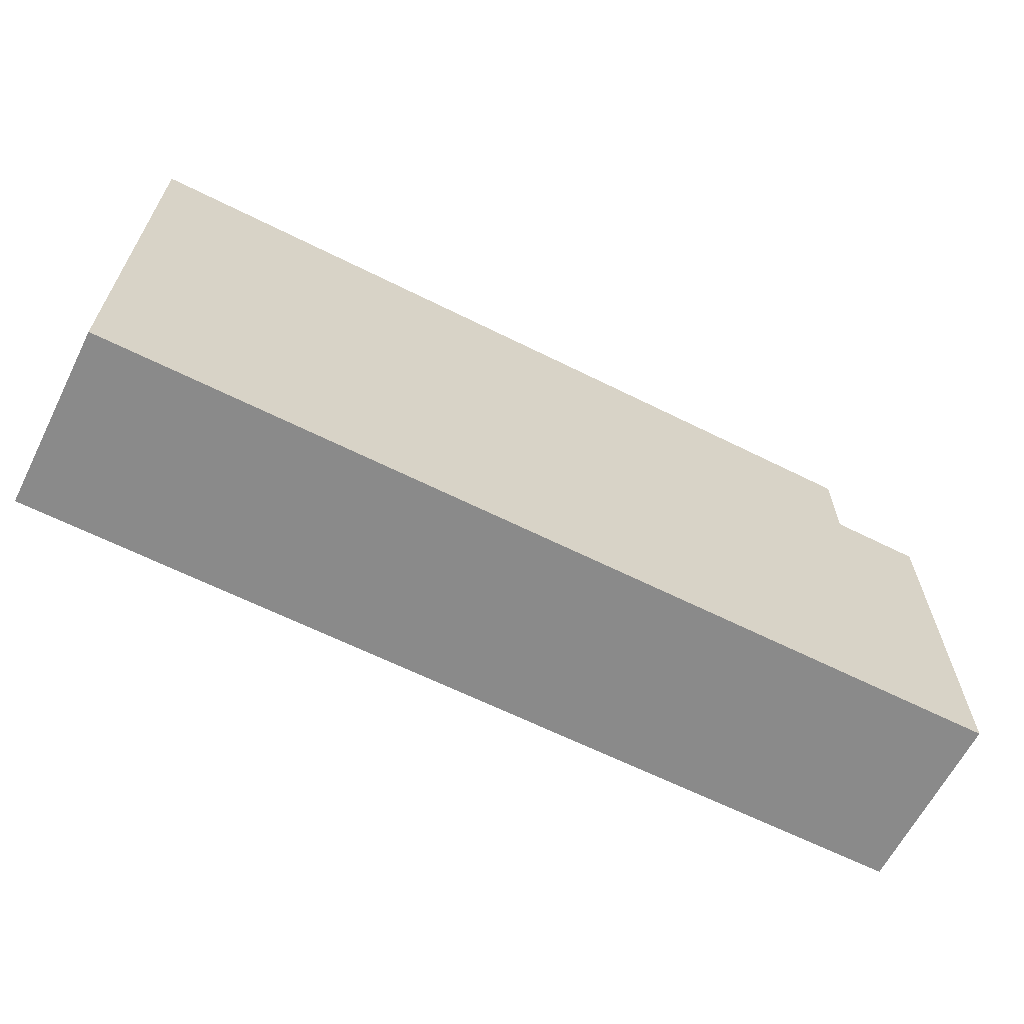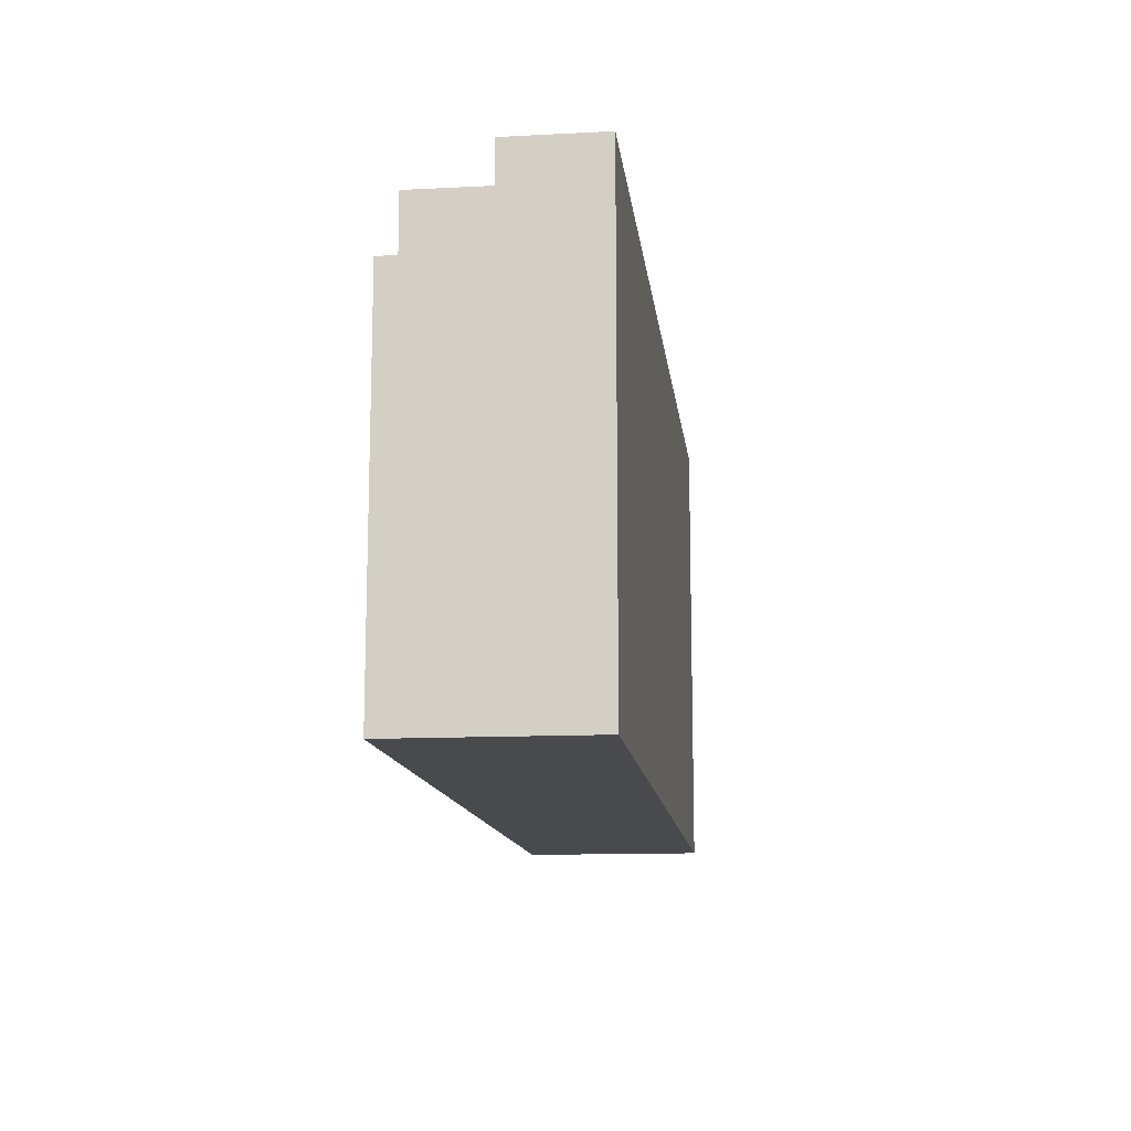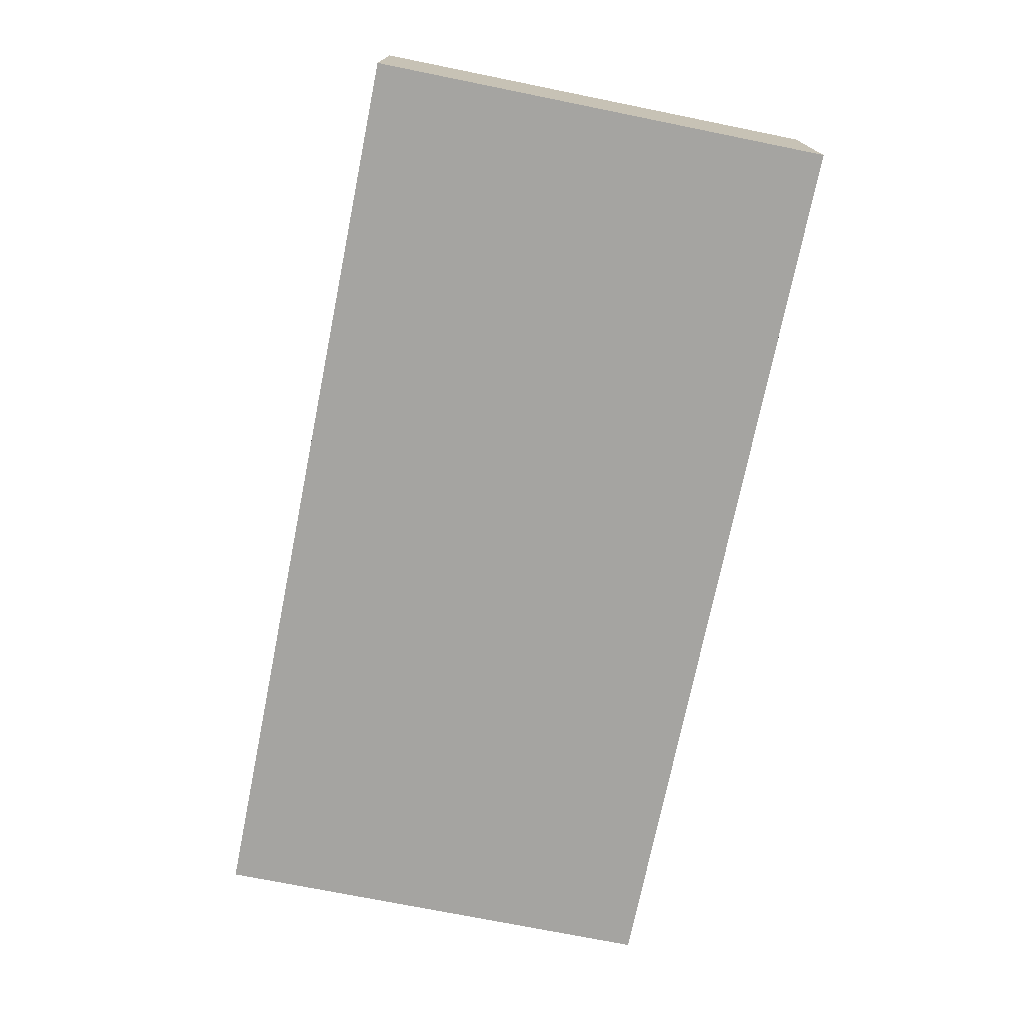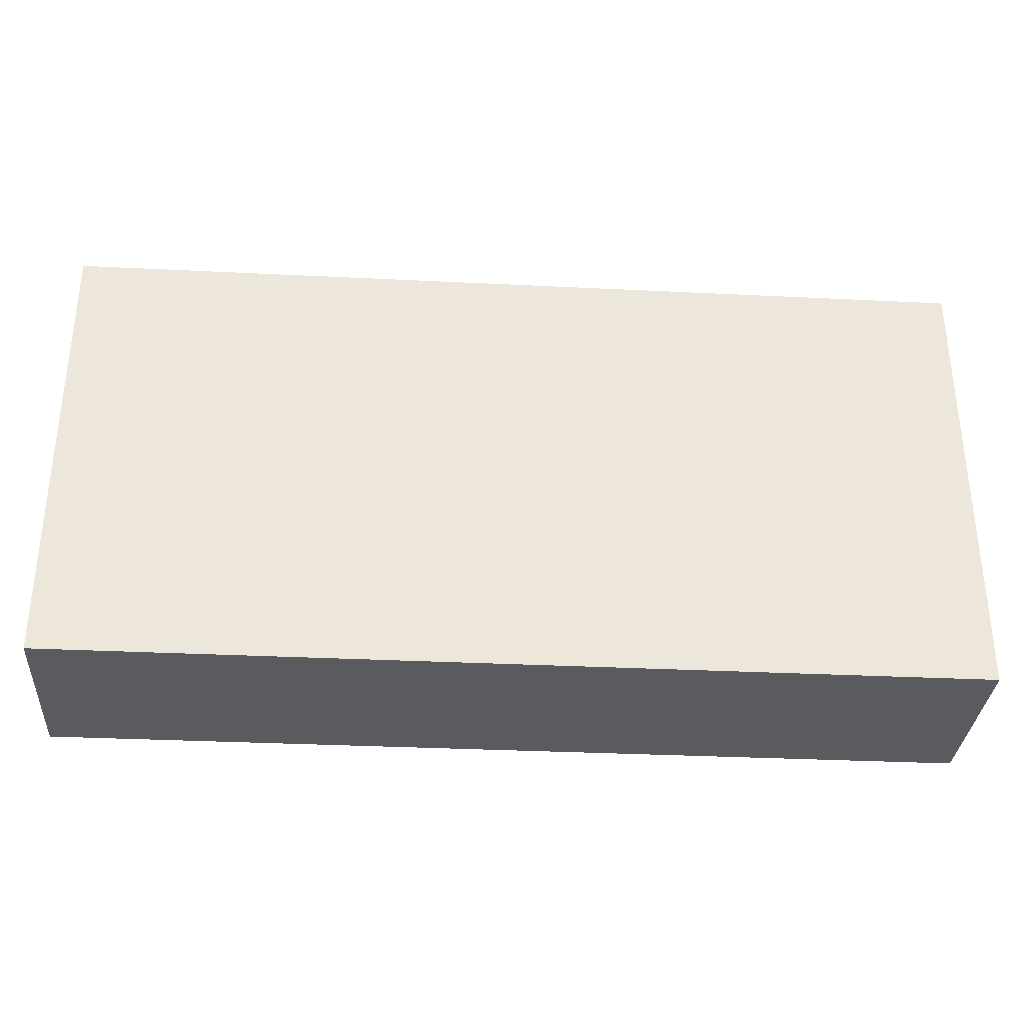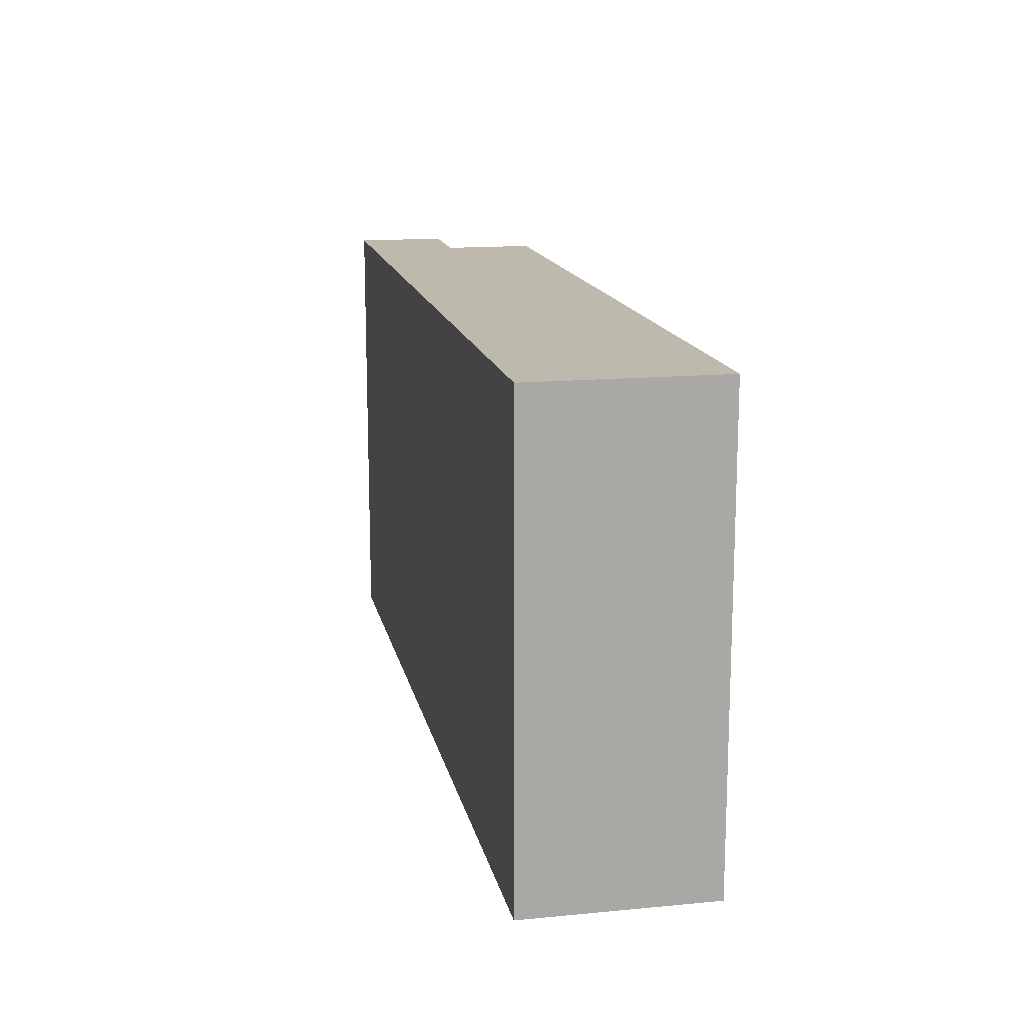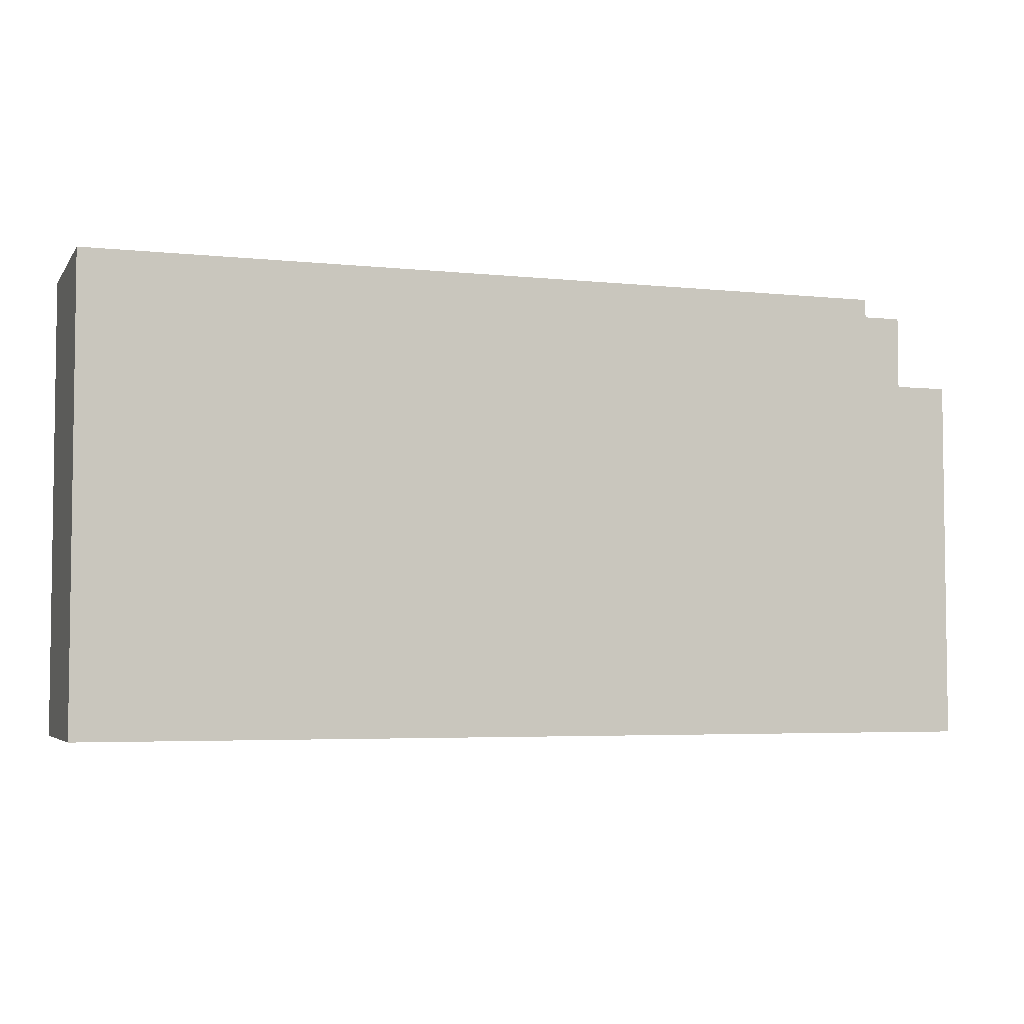
<metadata>
{"format":"obj","ext":"obj","renderer":"f3d","projection":"perspective","resolution":1024,"background":"white","views":[{"elev":-63.6,"azim":153.2,"up":"+Z"},{"elev":-12.9,"azim":-83.3,"up":"+Z"},{"elev":-73.4,"azim":78.6,"up":"+Y"},{"elev":-32.9,"azim":-3.9,"up":"+Z"},{"elev":15.0,"azim":78.5,"up":"+Z"},{"elev":-4.5,"azim":161.3,"up":"+Z"}]}
</metadata>
<code>
g platform2
v -5 0 2.5
v -5 0 -2.5
v -5 1 2.5
v -5 1 1.5
v -5 1 -2.5
v -5 2 1.5
v -5 2 -2.5
v -4 1 2.5
v -4 1 1.5
v -4 2 2.5
v -4 2 1.5
v 5 0 2.5
v 5 0 1.5
v 5 0 -2.5
v 5 1 2.5
v 5 1 1.5
v 5 1 -2.5
v 5 2 2.5
v 5 2 -2.5
v -5 0 2.5
v -5 1 2.5
v -4 1 2.5
v -4 2 2.5
v -3 0 2.5
v -3 1 2.5
v -2 0 2.5
v -2 1 2.5
v 4 0 2.5
v 4 1 2.5
v 5 0 2.5
v 5 1 2.5
v 5 2 2.5
v -5 1 1.5
v -5 2 1.5
v -4 1 1.5
v -4 2 1.5
v -5 0 -2.5
v -5 1 -2.5
v -5 2 -2.5
v 5 0 -2.5
v 5 1 -2.5
v 5 2 -2.5
v -5 0 2.5
v -3 0 2.5
v -2 0 2.5
v 4 0 2.5
v 5 0 2.5
v -3 0 1.5
v -2 0 1.5
v 2 0 1.5
v 3 0 1.5
v 4 0 1.5
v 5 0 1.5
v 2 0 0.5
v 3 0 0.5
v -2 0 -0.5
v -1 0 -0.5
v 3 0 -0.5
v 4 0 -0.5
v -2 0 -1.5
v -1 0 -1.5
v 3 0 -1.5
v 4 0 -1.5
v -5 0 -2.5
v 5 0 -2.5
v -5 1 2.5
v -4 1 2.5
v -5 1 1.5
v -4 1 1.5
v -4 2 2.5
v 5 2 2.5
v -5 2 1.5
v -4 2 1.5
v -2 2 1.5
v -1 2 1.5
v 1 2 1.5
v 2 2 1.5
v -2 2 0.5
v -1 2 0.5
v 1 2 0.5
v 2 2 0.5
v -3 2 -0.5
v -2 2 -0.5
v 2 2 -0.5
v 3 2 -0.5
v -3 2 -1.5
v -2 2 -1.5
v 2 2 -1.5
v 3 2 -1.5
v -5 2 -2.5
v 5 2 -2.5
f 3 2 1
f 4 2 3
f 5 2 4
f 6 5 4
f 7 5 6
f 10 9 8
f 11 9 10
f 12 13 15
f 13 14 16
f 15 13 16
f 16 14 17
f 15 16 18
f 16 17 18
f 18 17 19
f 22 21 20
f 24 22 20
f 25 23 22
f 25 22 24
f 26 25 24
f 27 23 25
f 27 25 26
f 28 27 26
f 29 23 27
f 29 27 28
f 30 29 28
f 31 23 29
f 31 29 30
f 32 23 31
f 35 34 33
f 36 34 35
f 37 38 40
f 38 39 41
f 40 38 41
f 41 39 42
f 48 44 43
f 48 45 44
f 49 46 45
f 49 45 48
f 50 46 49
f 51 46 50
f 52 47 46
f 52 46 51
f 53 47 52
f 54 51 50
f 54 49 48
f 54 50 49
f 55 53 52
f 55 51 54
f 55 52 51
f 56 54 48
f 56 55 54
f 57 55 56
f 58 53 55
f 58 55 57
f 59 53 58
f 60 57 56
f 60 56 48
f 61 58 57
f 61 57 60
f 62 59 58
f 62 58 61
f 63 53 59
f 63 59 62
f 64 48 43
f 64 62 61
f 64 63 62
f 64 60 48
f 64 61 60
f 65 53 63
f 65 63 64
f 66 67 68
f 68 67 69
f 70 71 73
f 73 71 74
f 74 71 75
f 75 71 76
f 76 71 77
f 72 73 78
f 73 74 78
f 74 75 78
f 75 76 79
f 78 75 79
f 76 77 80
f 79 76 80
f 77 71 81
f 80 77 81
f 79 80 82
f 78 79 82
f 80 81 82
f 72 78 82
f 82 81 83
f 81 71 84
f 83 81 84
f 84 71 85
f 82 83 86
f 72 82 86
f 83 84 87
f 86 83 87
f 84 85 88
f 87 84 88
f 85 71 89
f 88 85 89
f 87 88 90
f 86 87 90
f 88 89 90
f 72 86 90
f 89 71 91
f 90 89 91

</code>
